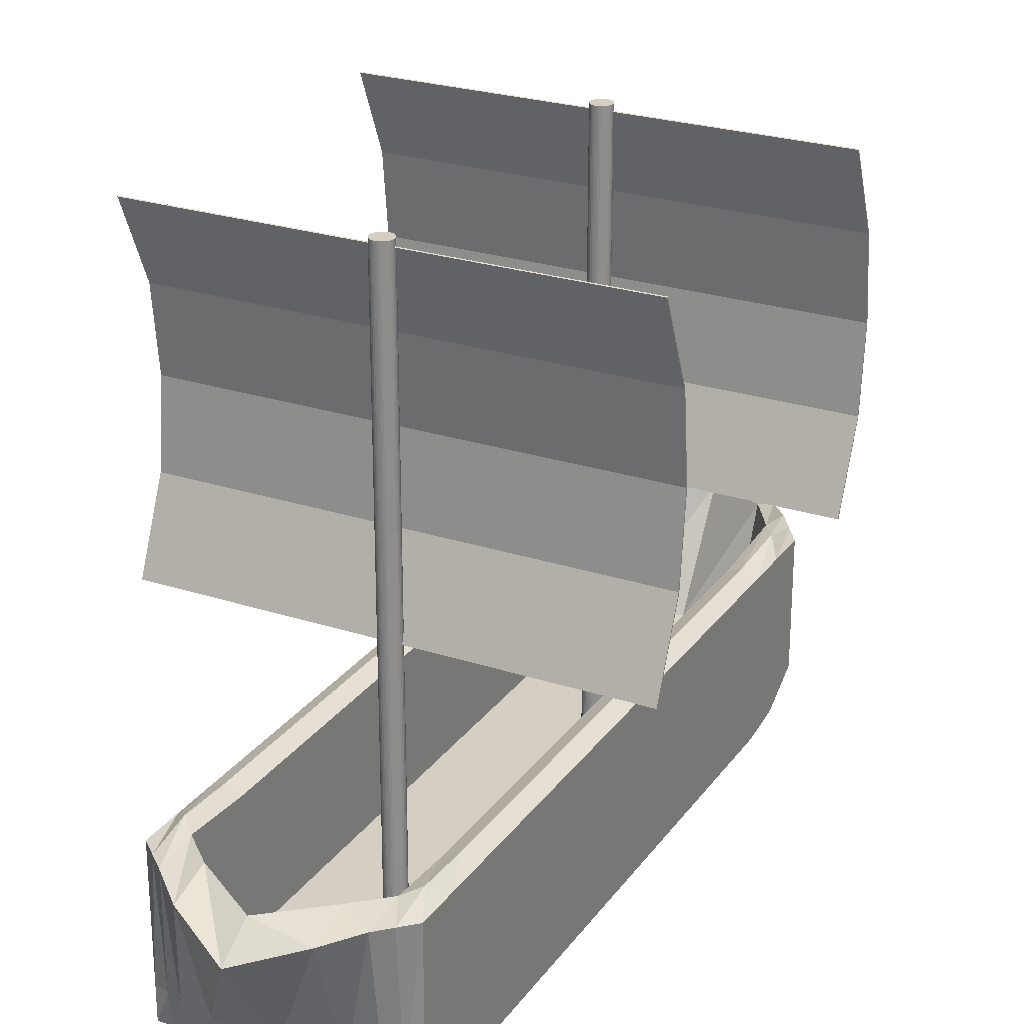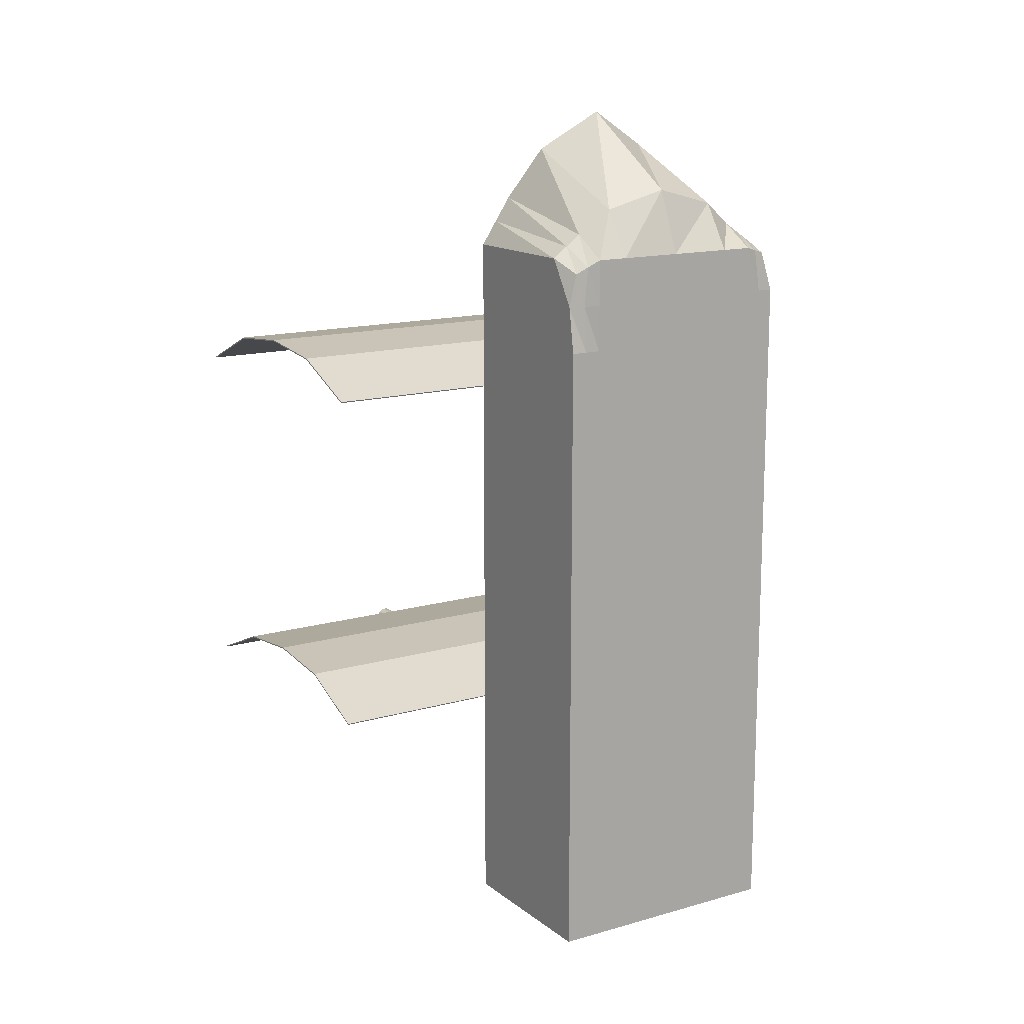
<metadata>
{"format":"obj","ext":"obj","renderer":"f3d","projection":"perspective","resolution":1024,"background":"white","views":[{"elev":25.6,"azim":-152.5,"up":"+Y"},{"elev":14.5,"azim":-32.0,"up":"+Z"}]}
</metadata>
<code>
o Cube_Cube.001
v 1.15 -0.8571 0.3892
v 1.084 -0.9203 -5.376
v 3.084 -0.9203 -5.376
v 3.015 -0.8751 0.4403
v 1.084 -0.6351 0.4958
v 1.084 -0.6351 -5.376
v 3.084 -0.6351 -5.376
v 3.084 -0.6351 0.4958
v 2.084 -0.6848 -5.473
v 2.084 -0.9203 -5.376
v 2.084 -0.708 0.9977
v 2.084 -0.9203 0.4958
v 2.584 -0.6596 -5.491
v 2.584 -0.9203 0.4958
v 2.584 -0.9203 -5.376
v 2.584 -0.6786 0.8619
v 1.584 -0.9203 -0.9721
v 1.584 -0.6351 -0.9721
v 1.584 -0.6351 -3.908
v 1.584 -0.9203 -3.908
v 2.584 -0.6351 -2.44
v 2.584 -0.9203 -2.44
v 2.084 -0.6351 -2.44
v 2.084 -0.9203 -2.44
v 2.584 -0.6351 -3.908
v 2.084 -0.9203 -3.908
v 1.084 -0.6351 0.1288
v 3.084 -0.9203 0.1288
v 1.584 -0.9203 0.4958
v 1.584 -0.6596 -5.491
v 1.584 -0.6786 0.8619
v 1.584 -0.9203 -5.376
v 3.084 -0.9203 -2.44
v 3.084 -0.6351 -2.44
v 1.084 -0.9203 -2.44
v 1.084 -0.6351 -2.44
v 1.334 -0.6351 -1.706
v 1.334 -0.6351 -0.2382
v 1.084 -0.6351 -3.908
v 3.084 -0.9203 -3.908
v 1.084 -0.9203 -3.174
v 1.084 -0.6351 -3.174
v 1.584 -0.6351 -2.44
v 1.584 -0.9203 -2.44
v 2.584 -0.6351 -4.642
v 2.084 -0.9203 -4.642
v 1.084 -0.9203 -3.908
v 3.084 -0.6351 -3.908
v 1.084 -0.9203 -0.9721
v 3.084 -0.6351 -0.9721
v 2.084 -0.6351 -3.908
v 2.584 -0.9203 -3.908
v 1.334 0.5305 0.5161
v 3.084 0.4618 -1.706
v 1.584 -0.6351 -4.642
v 1.584 -0.9203 -4.642
v 2.584 -0.6351 -0.9721
v 2.584 -0.9203 -0.9721
v 2.584 -0.9203 -1.706
v 1.584 -0.6351 -1.706
v 2.084 -0.6351 -0.9721
v 2.084 -0.9203 -0.9721
v 1.334 0.4944 -5.232
v 2.834 0.4618 -2.44
v 2.834 -0.6351 -0.2382
v 2.834 -0.9203 -0.2382
v 1.334 -0.6351 -0.9721
v 1.334 -0.9203 -0.2382
v 2.584 -0.5508 -5.14
v 2.084 -0.9203 -5.009
v 1.084 -0.6351 -0.2382
v 3.084 -0.9203 -0.2382
v 2.084 -0.5165 0.6846
v 2.084 -0.9203 0.1288
v 2.084 -0.9203 -3.174
v 2.084 -0.6351 -3.174
v 1.084 -0.9203 -0.2382
v 3.084 -0.6351 -0.2382
v 1.084 -0.9203 -5.009
v 3.084 -0.6351 -5.009
v 3.084 -0.9203 -0.9721
v 1.084 -0.6351 -0.9721
v 2.834 -0.6351 -3.174
v 2.834 -0.9203 -3.174
v 2.834 -0.5471 0.3107
v 2.834 -0.9203 -1.706
v 1.084 -0.6351 -1.706
v 3.084 -0.9203 -1.706
v 2.584 -0.9203 -4.642
v 2.084 -0.6351 -4.642
v 2.584 -0.6351 -1.706
v 1.584 -0.9203 -1.706
v 1.584 -0.5508 -5.14
v 1.584 -0.9203 -5.009
v 3.084 0.4618 -5.009
v 3.084 0.4618 -0.2382
v 2.584 -0.9203 0.1288
v 2.584 -0.5372 0.5233
v 3.084 -0.6351 -4.642
v 1.084 -0.9203 -4.642
v 3.084 -0.9203 -4.642
v 1.084 -0.6351 -4.642
v 1.584 0.3335 1.285
v 3.084 0.4618 -2.44
v 2.834 -0.6402 -5.457
v 2.834 -0.9203 0.4958
v 2.584 -0.9203 -3.174
v 2.584 -0.6351 -3.174
v 2.084 -0.9203 -0.2382
v 2.084 -0.6351 -0.2382
v 3.084 -0.6351 -3.174
v 3.084 -0.9203 -3.174
v 2.834 -0.6158 0.6712
v 2.834 -0.9203 -5.376
v 3.084 -0.6351 0.1288
v 1.084 -0.8624 0.1288
v 2.084 -0.4849 -5.166
v 2.584 -0.9203 -5.009
v 2.834 -0.9203 -4.642
v 2.834 -0.6351 -1.706
v 1.584 -0.6351 -0.2382
v 1.584 -0.9203 -0.2382
v 2.584 -0.6351 -0.2382
v 2.584 -0.9203 -0.2382
v 1.584 -0.6351 -3.174
v 1.584 -0.9203 -3.174
v 1.584 -0.5372 0.5233
v 1.584 -0.9203 0.1288
v 1.084 -0.6351 -5.009
v 3.084 -0.9203 -5.009
v 2.084 -0.6351 -1.706
v 2.084 -0.9203 -1.706
v 3.084 -0.6351 -1.706
v 1.084 -0.9203 -1.706
v 1.334 -0.9203 0.1288
v 1.334 -0.5471 0.3107
v 2.834 -0.6351 -0.9721
v 2.834 -0.9203 -0.9721
v 2.834 -0.6351 -4.642
v 2.834 -0.9203 -2.44
v 1.084 0.4618 -3.908
v 1.334 0.4618 -0.2382
v 1.084 0.4618 -3.174
v 3.084 0.4618 -3.908
v 2.834 -0.6351 -3.908
v 2.834 -0.9203 0.1288
v 2.834 -0.9203 -5.009
v 2.834 -0.5937 -5.093
v 2.834 -0.6351 -2.44
v 2.834 -0.9203 -3.908
v 1.334 0.4618 -1.706
v 1.084 0.4618 -2.44
v 3.034 0.4618 0.4958
v 3.084 0.4618 -5.376
v 1.084 0.4618 -5.376
v 1.084 0.4618 0.4958
v 2.084 0.4351 -5.763
v 2.834 0.4618 -1.706
v 1.334 0.4618 -0.9721
v 2.584 0.4969 -5.465
v 3.084 0.4618 -0.9721
v 2.834 0.4618 -0.2382
v 2.834 0.4618 -0.9721
v 2.834 0.4618 -4.642
v 1.334 -0.9203 -5.009
v 1.334 -0.5937 -5.093
v 1.334 -0.9203 -1.706
v 1.334 -0.9203 -3.174
v 3.084 0.4618 -4.642
v 1.084 0.4618 -4.642
v 1.334 0.448 -5.596
v 1.334 0.4618 0.8765
v 2.834 0.5305 0.5161
v 1.084 0.4618 -1.706
v 1.334 -0.6351 -2.44
v 1.334 -0.6351 -4.642
v 1.334 -0.9203 -4.642
v 1.334 -0.9203 -2.44
v 2.834 0.4618 -3.908
v 2.834 0.4944 -5.232
v 1.334 0.4618 -3.174
v 1.334 0.4618 -3.908
v 1.334 -0.6351 -3.174
v 1.334 -0.9203 -0.9721
v 1.334 -0.6351 -3.908
v 1.334 -0.9203 -3.908
v 1.084 0.4618 -0.9721
v 2.834 0.4618 -3.174
v 1.084 0.4618 -0.2382
v 2.084 0.397 1.245
v 1.584 0.4969 -5.465
v 2.584 0.475 0.9463
v 2.834 0.448 -5.596
v 3.084 0.4618 -3.174
v 1.084 0.4618 0.1288
v 1.584 0.3881 -5.816
v 1.334 0.4618 -2.44
v 1.334 0.4618 -4.642
v 2.834 0.4618 0.8765
v 3.084 0.4618 0.1288
v 1.584 0.475 0.9463
v 1.084 0.4618 -5.009
v 1.334 -0.9203 0.4958
v 1.334 -0.6402 -5.457
v 1.334 -0.6158 0.6712
v 1.334 -0.9203 -5.376
v 2.584 0.3335 1.285
v 2.584 0.3881 -5.816
v 2.084 0.25 1.582
v 2.084 0.2353 -6.071
v 2.959 -0.6377 -5.416
v 2.925 -0.8977 0.468
v 2.959 -0.9203 -5.376
v 2.959 -0.6255 0.5835
v 2.959 -0.9203 -3.908
v 2.959 -0.9203 -2.44
v 2.959 -0.9203 -0.9721
v 2.959 -0.9203 -0.2382
v 2.959 -0.9203 -4.642
v 2.959 -0.9203 0.1288
v 2.959 -0.9203 -3.174
v 2.959 0.5589 0.3224
v 2.959 -0.9203 -1.706
v 2.959 -0.9203 -5.009
v 2.959 0.5245 -0.2382
v 2.959 0.4549 -5.486
v 2.959 0.5245 -3.174
v 2.959 0.5245 -3.908
v 2.959 0.5408 -5.12
v 2.959 0.5245 -2.44
v 2.959 0.5245 -1.706
v 2.959 0.5245 -4.642
v 2.959 0.5245 -0.9721
v 2.934 0.4618 0.6861
v 2.175 -0.8507 -0.9346
v 2.175 4.208 -0.9346
v 2.17 -0.8507 -0.9185
v 2.17 4.208 -0.9185
v 2.107 -0.8507 -0.8671
v 2.107 4.208 -0.8671
v 2.091 -0.8507 -0.8654
v 2.091 4.208 -0.8654
v 1.209 0.4549 -5.486
v 1.209 0.5589 0.3224
v 1.209 0.5245 -3.174
v 1.209 -0.9203 -0.9721
v 2.043 -0.8507 -0.8799
v 2.043 4.208 -0.8799
v 2.03 -0.8507 -0.8906
v 2.03 4.208 -0.8906
v 2.162 -0.8507 -0.9036
v 2.162 4.208 -0.9036
v 2.151 -0.8507 -0.8906
v 2.151 4.208 -0.8906
v 2.091 -0.8507 -1.037
v 2.091 4.208 -1.037
v 2.019 -0.8507 -0.9991
v 2.019 4.208 -0.9991
v 2.03 -0.8507 -1.012
v 2.03 4.208 -1.012
v 2.162 -0.8507 -0.9991
v 2.162 4.208 -0.9991
v 2.17 -0.8507 -0.9842
v 2.17 4.208 -0.9842
v 2.175 -0.8507 -0.9681
v 2.175 4.208 -0.9681
v 2.177 -0.8507 -0.9513
v 2.177 4.208 -0.9513
v 1.209 -0.9203 -1.706
v 1.209 -0.9203 -5.009
v 1.209 0.4618 0.6861
v 1.209 0.5245 -2.44
v 1.242 -0.8887 0.4425
v 1.209 -0.6377 -5.416
v 1.209 -0.6255 0.5835
v 1.209 -0.9203 -5.376
v 1.209 0.5245 -3.908
v 1.209 0.5245 -0.2382
v 1.209 0.5245 -1.706
v 1.209 -0.9203 -3.174
v 2.107 -0.8507 -1.036
v 2.107 4.208 -1.036
v 2.124 -0.8507 -1.031
v 2.124 4.208 -1.031
v 2.019 -0.8507 -0.9036
v 2.019 4.208 -0.9036
v 2.011 -0.8507 -0.9185
v 2.011 4.208 -0.9185
v 1.209 -0.9203 -3.908
v 1.209 -0.9203 -2.44
v 1.209 -0.9203 -4.642
v 1.209 0.5245 -0.9721
v 2.138 -0.8507 -1.023
v 2.138 4.208 -1.023
v 2.151 -0.8507 -1.012
v 2.151 4.208 -1.012
v 1.209 0.5245 -4.642
v 1.209 -0.9203 -0.2382
v 1.209 0.5408 -5.12
v 1.209 -0.8914 0.1288
v 2.074 -0.8507 -0.8671
v 2.074 4.208 -0.8671
v 2.058 -0.8507 -0.8719
v 2.058 4.208 -0.8719
v 2.006 -0.8507 -0.9346
v 2.006 4.208 -0.9346
v 2.005 -0.8507 -0.9513
v 2.005 4.208 -0.9513
v 2.006 -0.8507 -0.9681
v 2.006 4.208 -0.9681
v 2.011 -0.8507 -0.9842
v 2.011 4.208 -0.9842
v 2.138 -0.8507 -0.8799
v 2.138 4.208 -0.8799
v 2.124 -0.8507 -0.8719
v 2.124 4.208 -0.8719
v 2.074 4.208 -1.036
v 2.074 -0.8507 -1.036
v 2.058 4.208 -1.031
v 2.058 -0.8507 -1.031
v 2.043 4.208 -1.023
v 2.043 -0.8507 -1.023
v 2.175 -0.8507 -3.949
v 2.175 4.208 -3.949
v 2.17 -0.8507 -3.933
v 2.17 4.208 -3.933
v 2.107 -0.8507 -3.882
v 2.107 4.208 -3.882
v 2.091 -0.8507 -3.88
v 2.091 4.208 -3.88
v 2.043 -0.8507 -3.894
v 2.043 4.208 -3.894
v 2.03 -0.8507 -3.905
v 2.03 4.208 -3.905
v 2.162 -0.8507 -3.918
v 2.162 4.208 -3.918
v 2.151 -0.8507 -3.905
v 2.151 4.208 -3.905
v 2.091 -0.8507 -4.052
v 2.091 4.208 -4.052
v 2.019 -0.8507 -4.014
v 2.019 4.208 -4.014
v 2.03 -0.8507 -4.027
v 2.03 4.208 -4.027
v 2.162 -0.8507 -4.014
v 2.162 4.208 -4.014
v 2.17 -0.8507 -3.999
v 2.17 4.208 -3.999
v 2.175 -0.8507 -3.983
v 2.175 4.208 -3.983
v 2.177 -0.8507 -3.966
v 2.177 4.208 -3.966
v 2.107 -0.8507 -4.05
v 2.107 4.208 -4.05
v 2.124 -0.8507 -4.045
v 2.124 4.208 -4.045
v 2.019 -0.8507 -3.918
v 2.019 4.208 -3.918
v 2.011 -0.8507 -3.933
v 2.011 4.208 -3.933
v 2.138 -0.8507 -4.037
v 2.138 4.208 -4.037
v 2.151 -0.8507 -4.027
v 2.151 4.208 -4.027
v 2.074 -0.8507 -3.882
v 2.074 4.208 -3.882
v 2.058 -0.8507 -3.886
v 2.058 4.208 -3.886
v 2.006 -0.8507 -3.949
v 2.006 4.208 -3.949
v 2.005 -0.8507 -3.966
v 2.005 4.208 -3.966
v 2.006 -0.8507 -3.983
v 2.006 4.208 -3.983
v 2.011 -0.8507 -3.999
v 2.011 4.208 -3.999
v 2.138 -0.8507 -3.894
v 2.138 4.208 -3.894
v 2.124 -0.8507 -3.886
v 2.124 4.208 -3.886
v 2.074 4.208 -4.05
v 2.074 -0.8507 -4.05
v 2.058 4.208 -4.045
v 2.058 -0.8507 -4.045
v 2.043 4.208 -4.037
v 2.043 -0.8507 -4.037
v 4.005 4.153 -0.9507
v 0.213 4.153 -0.9507
v 4.005 1.456 -0.9507
v 0.213 1.456 -0.9507
v 2.109 4.153 -0.9507
v 2.109 1.456 -0.9507
v 0.213 2.13 -3.681
v 2.109 3.479 -3.681
v 4.005 3.479 -3.681
v 0.213 3.479 -3.681
v 0.213 2.805 -3.61
v 2.109 2.805 -0.5928
v 0.213 2.805 -0.5928
v 4.005 2.805 -0.5928
v 4.005 1.456 -3.967
v 0.213 4.153 -3.967
v 4.005 4.153 -3.967
v 0.213 1.456 -3.967
v 4.005 2.13 -0.664
v 2.109 2.13 -0.664
v 0.213 2.13 -0.664
v 2.109 3.479 -0.664
v 4.005 3.479 -0.664
v 0.213 3.479 -0.664
v 2.109 4.153 -3.967
v 2.109 1.456 -3.967
v 2.109 2.805 -3.61
v 2.109 2.13 -3.681
v 4.005 2.13 -3.681
v 4.005 2.805 -3.61
v 2.109 2.128 -0.6542
v 2.109 1.452 -0.9415
v 4.005 1.452 -0.9415
v 4.005 2.128 -0.6542
v 0.213 2.128 -0.6542
v 0.213 1.452 -0.9415
v 0.213 3.481 -0.6542
v 0.213 2.805 -0.5827
v 2.109 2.805 -0.5827
v 2.109 3.481 -0.6542
v 4.005 2.805 -0.5827
v 4.005 3.481 -0.6542
v 2.109 4.157 -0.9415
v 4.005 4.157 -0.9415
v 0.213 4.157 -0.9415
v 2.109 3.481 -3.671
v 2.109 2.805 -3.599
v 4.005 2.805 -3.599
v 4.005 3.481 -3.671
v 2.109 2.128 -3.671
v 2.109 1.452 -3.958
v 4.005 1.452 -3.958
v 4.005 2.128 -3.671
v 0.213 2.128 -3.671
v 0.213 1.452 -3.958
v 0.213 3.481 -3.671
v 0.213 2.805 -3.599
v 2.109 4.157 -3.958
v 4.005 4.157 -3.958
v 0.213 4.157 -3.958
f 129 6 2 79
f 211 7 3 213
f 115 8 4 28
f 275 5 1 273
f 224 213 3 130
f 39 42 143 141
f 30 9 10 32
f 16 11 12 14
f 94 32 10 70
f 13 9 210 208
f 165 206 32 94
f 111 34 33 112
f 70 10 15 118
f 117 69 160 157
f 11 31 29 12
f 204 30 32 206
f 9 13 15 10
f 113 16 14 106
f 87 36 35 134
f 91 21 23 131
f 275 205 172 271
f 132 24 22 59
f 167 178 44 92
f 92 44 24 132
f 223 216 33 88
f 71 27 195 189
f 131 23 43 60
f 120 149 21 91
f 71 82 49 77
f 42 39 47 41
f 115 78 96 200
f 186 177 56 20
f 220 218 72 28
f 221 215 40 112
f 168 186 20 126
f 83 145 25 108
f 25 45 90 51
f 218 217 81 72
f 99 48 40 101
f 73 110 121 127
f 75 26 52 107
f 215 219 101 40
f 126 20 26 75
f 36 42 41 35
f 108 25 51 76
f 50 133 54 161
f 76 51 19 125
f 68 184 17 122
f 51 90 55 19
f 135 68 122 128
f 20 56 46 26
f 65 137 57 123
f 34 133 88 33
f 145 139 45 25
f 80 99 101 130
f 85 65 123 98
f 39 102 100 47
f 26 46 89 52
f 110 61 18 121
f 133 50 81 88
f 123 57 61 110
f 128 122 109 74
f 109 62 58 124
f 122 17 62 109
f 73 127 201 190
f 217 223 88 81
f 57 91 131 61
f 74 109 124 97
f 61 131 60 18
f 136 38 142 53
f 50 78 72 81
f 98 123 110 73
f 203 135 128 29
f 120 137 163 158
f 17 92 132 62
f 29 128 74 12
f 62 132 59 58
f 27 71 77 116
f 65 85 173 162
f 212 220 28 4
f 90 117 93 55
f 45 69 117 90
f 139 148 69 45
f 149 83 108 21
f 137 120 91 57
f 16 113 199 207
f 184 167 92 17
f 82 87 134 49
f 24 75 107 22
f 216 221 112 33
f 48 111 112 40
f 6 129 202 155
f 21 108 76 23
f 23 76 125 43
f 127 136 53 201
f 44 126 75 24
f 205 31 103 172
f 178 168 126 44
f 129 102 170 202
f 14 97 146 106
f 183 185 182 181
f 56 94 70 46
f 78 115 28 72
f 12 74 97 14
f 111 48 144 194
f 5 27 116 1
f 78 50 161 96
f 102 129 79 100
f 166 93 191 63
f 219 224 130 101
f 46 70 118 89
f 69 148 180 160
f 7 80 130 3
f 42 36 152 143
f 59 22 140 86
f 214 113 106 212
f 118 15 114 147
f 177 165 94 56
f 149 120 158 64
f 139 145 179 164
f 13 105 114 15
f 82 71 189 187
f 9 30 196 210
f 107 52 150 84
f 58 59 86 138
f 52 89 119 150
f 97 124 66 146
f 124 58 138 66
f 22 107 84 140
f 89 118 147 119
f 273 300 135 203
f 180 193 208 160
f 60 43 175 37
f 291 270 165 177
f 36 87 174 152
f 297 299 202 170
f 270 276 206 165
f 290 280 168 178
f 246 269 167 184
f 228 232 164 179
f 105 13 208 193
f 43 125 183 175
f 245 277 141 143
f 121 18 67 38
f 271 244 195 156
f 298 246 184 68
f 280 289 186 168
f 299 243 155 202
f 127 121 38 136
f 27 5 156 195
f 145 83 188 179
f 269 290 178 167
f 292 279 174 187
f 233 231 158 163
f 230 227 188 64
f 185 176 198 182
f 93 117 157 191
f 289 291 177 186
f 229 226 193 180
f 274 204 206 276
f 232 229 180 164
f 244 278 189 195
f 30 204 171 196
f 103 201 53 172
f 19 55 176 185
f 279 272 152 174
f 209 190 201 103
f 18 60 37 67
f 125 19 185 183
f 87 82 187 174
f 300 298 68 135
f 175 183 181 197
f 31 205 203 29
f 55 93 166 176
f 277 297 170 141
f 272 245 143 152
f 207 192 190 209
f 191 196 171 63
f 8 115 200 153
f 98 73 190 192
f 85 98 192 173
f 99 80 95 169
f 48 99 169 144
f 148 139 164 180
f 211 105 193 226
f 157 210 196 191
f 199 173 192 207
f 222 225 162 173
f 278 292 187 189
f 225 233 163 162
f 234 222 173 199
f 227 228 179 188
f 274 6 155 243
f 160 208 210 157
f 231 230 64 158
f 133 34 104 54
f 11 16 207 209
f 214 8 153 234
f 31 11 209 103
f 37 175 197 151
f 102 39 141 170
f 176 166 63 198
f 137 65 162 163
f 80 7 154 95
f 83 149 64 188
f 34 111 194 104
f 67 37 151 159
f 38 67 159 142
f 105 211 213 114
f 147 114 213 224
f 86 140 216 223
f 146 66 218 220
f 84 150 215 221
f 66 138 217 218
f 150 119 219 215
f 138 86 223 217
f 106 146 220 212
f 140 84 221 216
f 119 147 224 219
f 8 214 212 4
f 144 169 232 228
f 161 54 231 233
f 104 194 227 230
f 95 154 226 229
f 169 95 229 232
f 7 211 226 154
f 200 96 225 222
f 96 161 233 225
f 153 200 222 234
f 194 144 228 227
f 54 104 230 231
f 113 214 234 199
f 197 181 245 272
f 295 296 262 261
f 79 2 276 270
f 255 256 282 281
f 251 252 254 253
f 41 47 289 280
f 182 198 297 277
f 313 314 316 315
f 293 294 296 295
f 49 134 269 246
f 53 142 278 244
f 204 274 243 171
f 1 116 300 273
f 205 275 273 203
f 47 100 291 289
f 239 240 242 241
f 100 79 270 291
f 63 171 243 299
f 35 41 280 290
f 6 274 276 2
f 198 63 299 297
f 134 35 290 269
f 159 151 279 292
f 172 53 244 271
f 181 182 277 245
f 77 49 246 298
f 151 197 272 279
f 142 159 292 278
f 5 275 271 156
f 265 266 268 267
f 116 77 298 300
f 237 238 252 251
f 315 316 240 239
f 283 284 294 293
f 281 282 284 283
f 261 262 264 263
f 235 236 238 237
f 267 268 236 235
f 263 264 266 265
f 253 254 314 313
f 241 242 302 301
f 301 302 304 303
f 303 304 248 247
f 247 248 250 249
f 249 250 286 285
f 285 286 288 287
f 287 288 306 305
f 305 306 308 307
f 307 308 310 309
f 309 310 312 311
f 311 312 258 257
f 257 258 260 259
f 259 260 321 322
f 322 321 319 320
f 266 264 262 296 294 284 282 256 317 319 321 260 258 312 310 308 306 288 286 250 248 304 302 242 240 316 314 254 252 238 236 268
f 318 317 256 255
f 320 319 317 318
f 253 313 315 239 241 301 303 247 249 285 287 305 307 309 311 257 259 322 320 318 255 281 283 293 295 261 263 265 267 235 237 251
f 363 364 346 345
f 339 340 354 353
f 335 336 338 337
f 377 378 380 379
f 361 362 364 363
f 327 328 330 329
f 349 350 352 351
f 325 326 336 335
f 379 380 328 327
f 355 356 362 361
f 353 354 356 355
f 345 346 348 347
f 323 324 326 325
f 351 352 324 323
f 347 348 350 349
f 337 338 378 377
f 329 330 366 365
f 365 366 368 367
f 367 368 332 331
f 331 332 334 333
f 333 334 358 357
f 357 358 360 359
f 359 360 370 369
f 369 370 372 371
f 371 372 374 373
f 373 374 376 375
f 375 376 342 341
f 341 342 344 343
f 343 344 385 386
f 386 385 383 384
f 350 348 346 364 362 356 354 340 381 383 385 344 342 376 374 372 370 360 358 334 332 368 366 330 328 380 378 338 336 326 324 352
f 382 381 340 339
f 384 383 381 382
f 337 377 379 327 329 365 367 331 333 357 359 369 371 373 375 341 343 386 384 382 339 353 355 361 363 345 347 349 351 323 325 335
f 406 405 389 392
f 407 406 392 390
f 410 408 398 399
f 408 409 400 398
f 398 400 405 406
f 399 398 406 407
f 391 387 409 408
f 388 391 408 410
f 394 395 416 413
f 414 415 401 412
f 393 414 412 404
f 396 394 413 397
f 413 416 415 414
f 397 413 414 393
f 411 403 395 394
f 402 411 394 396
f 417 418 419 420
f 421 422 418 417
f 423 424 425 426
f 426 425 427 428
f 425 417 420 427
f 424 421 417 425
f 429 426 428 430
f 431 423 426 429
f 432 433 434 435
f 436 437 438 439
f 440 441 437 436
f 442 443 433 432
f 433 436 439 434
f 443 440 436 433
f 444 432 435 445
f 446 442 432 444
f 390 392 418 422
f 412 401 438 437
f 411 402 446 444
f 407 390 422 421
f 399 407 421 424
f 389 405 420 419
f 404 412 437 441
f 409 387 430 428
f 388 410 423 431
f 393 404 441 440
f 403 411 444 445
f 402 396 442 446
f 387 391 429 430
f 397 393 440 443
f 400 409 428 427
f 405 400 427 420
f 395 403 445 435
f 416 395 435 434
f 392 389 419 418
f 391 388 431 429
f 401 415 439 438
f 410 399 424 423
f 415 416 434 439
f 396 397 443 442

</code>
